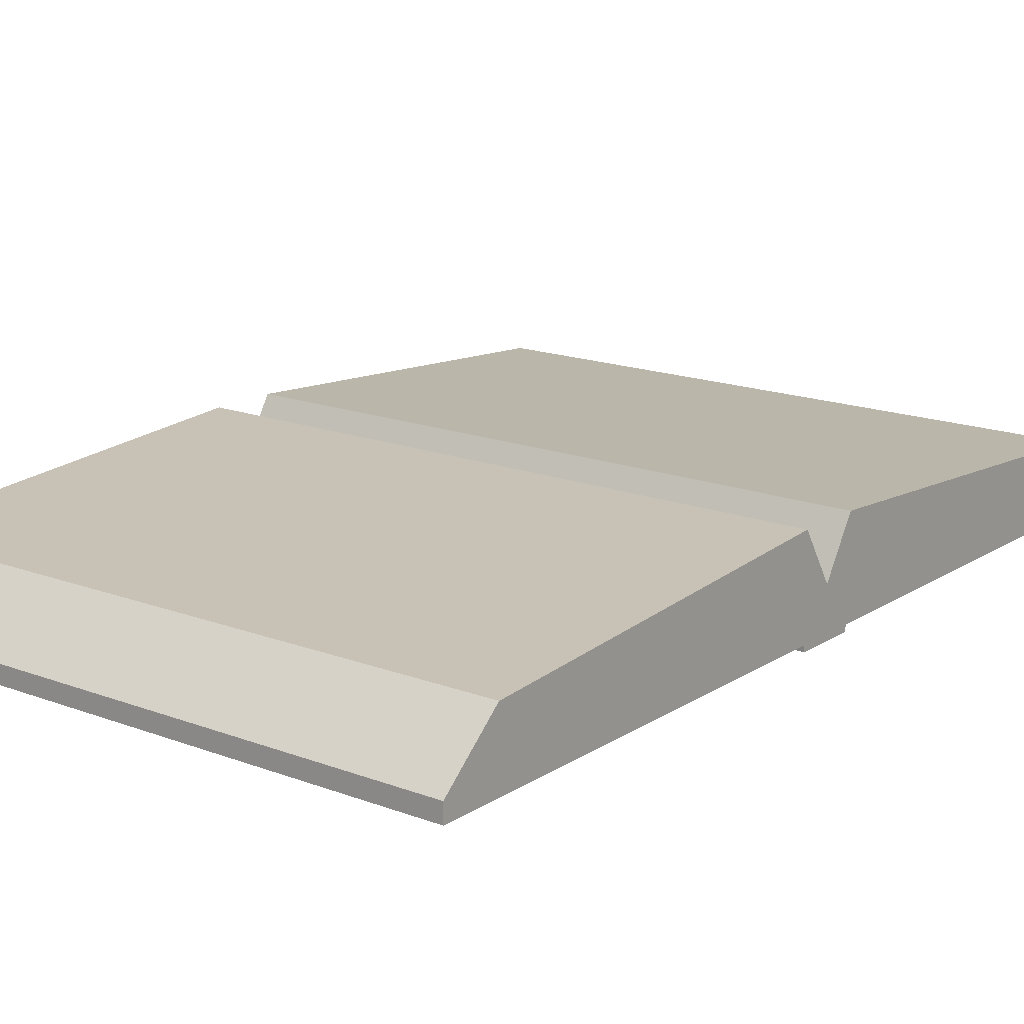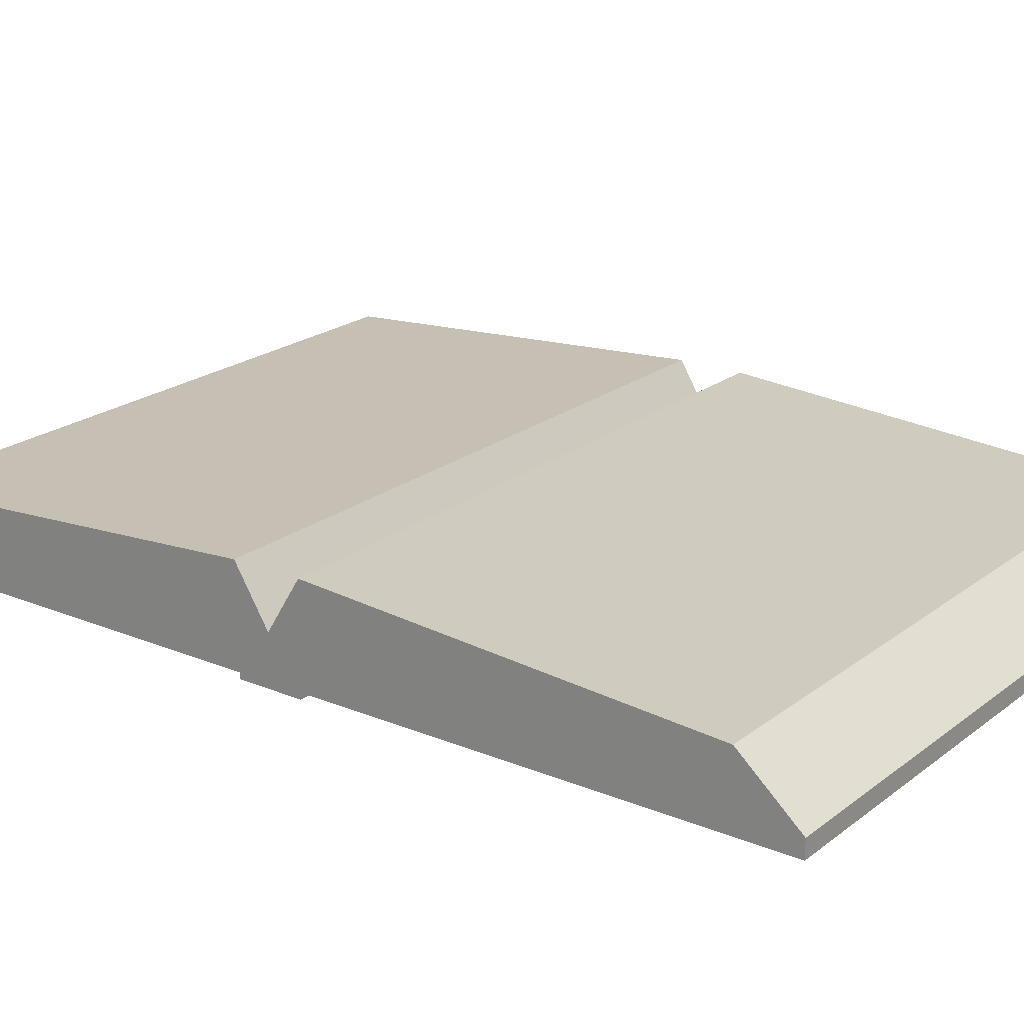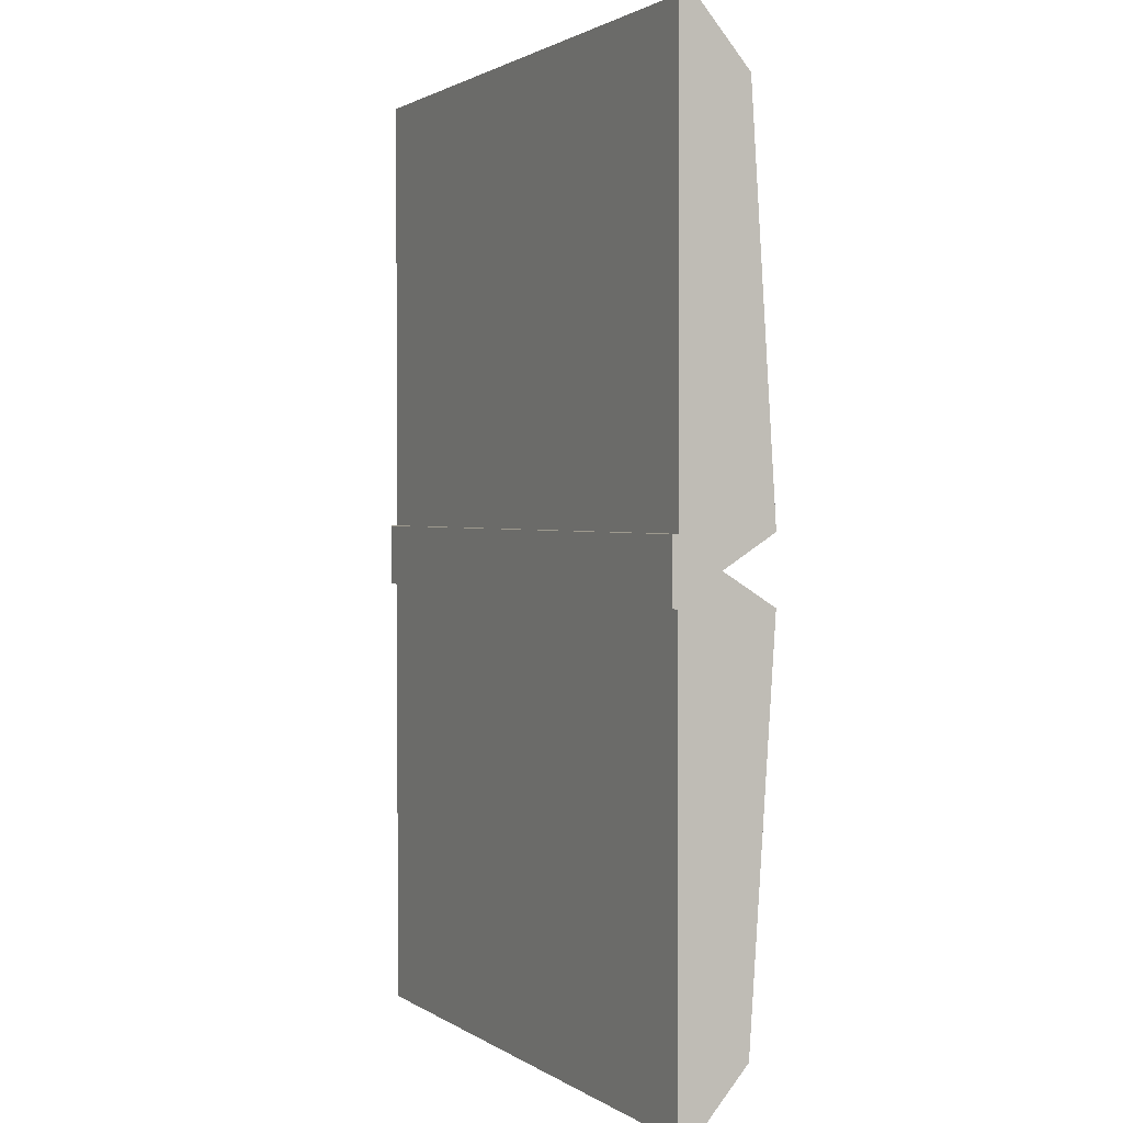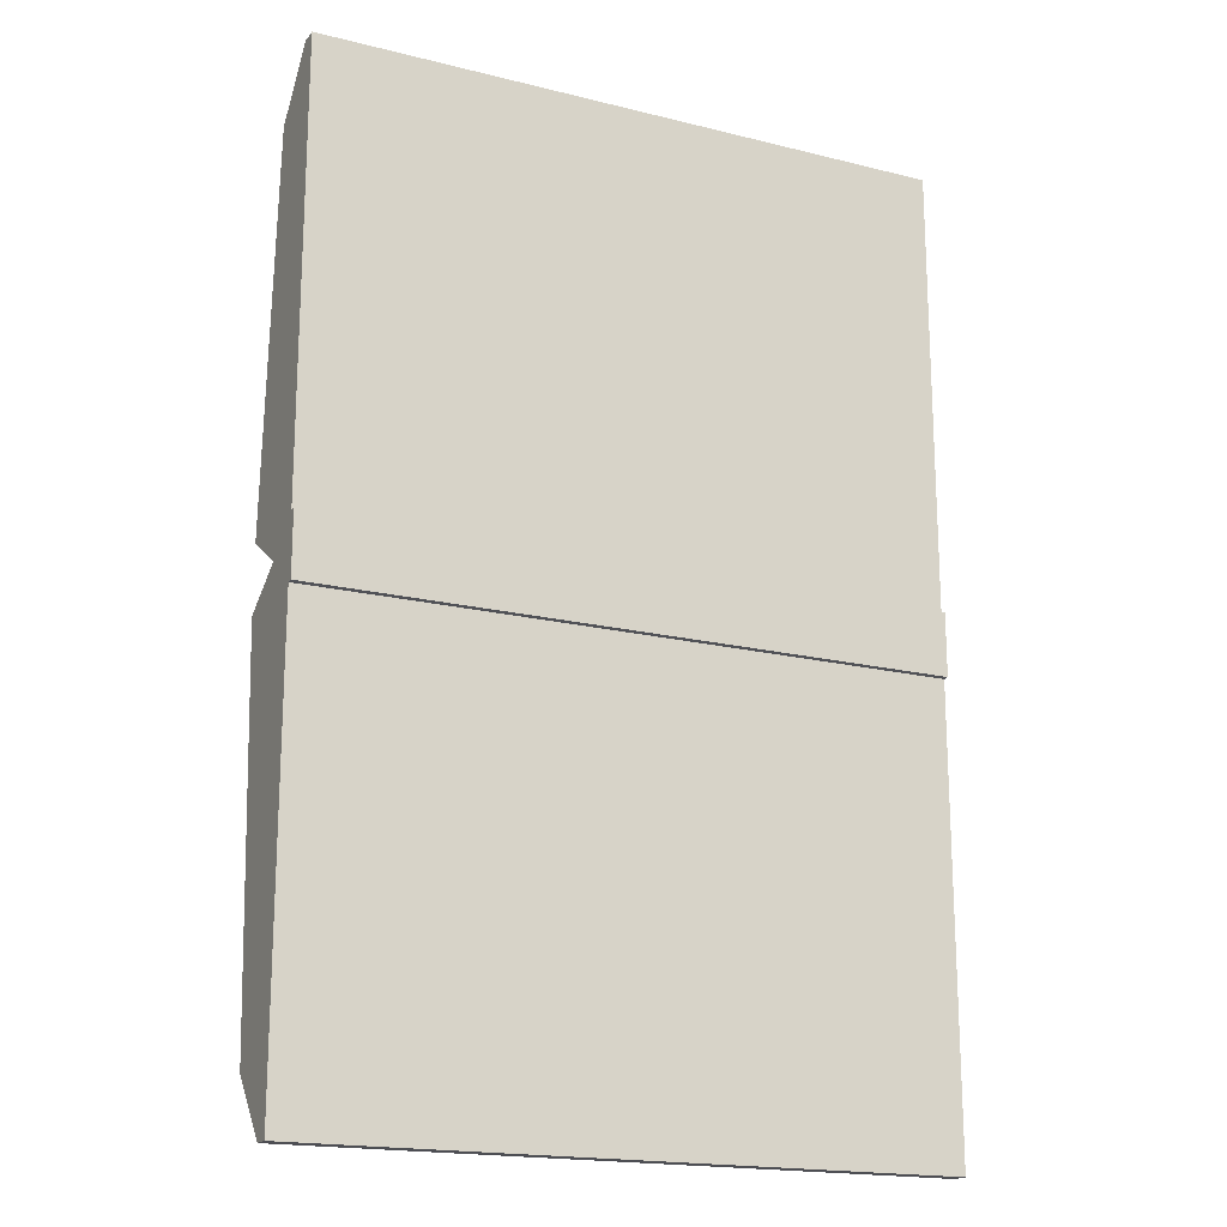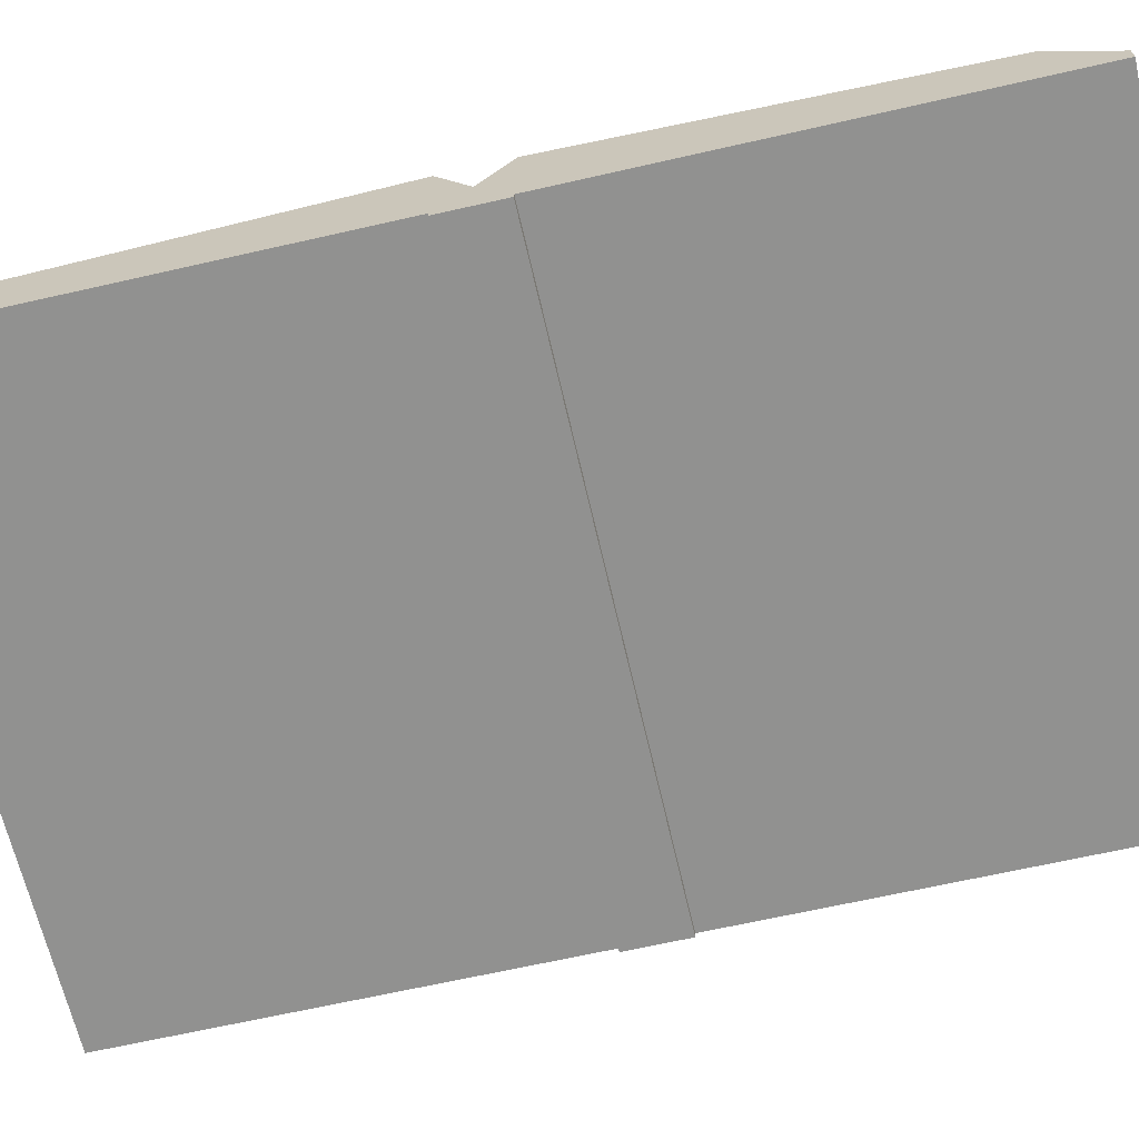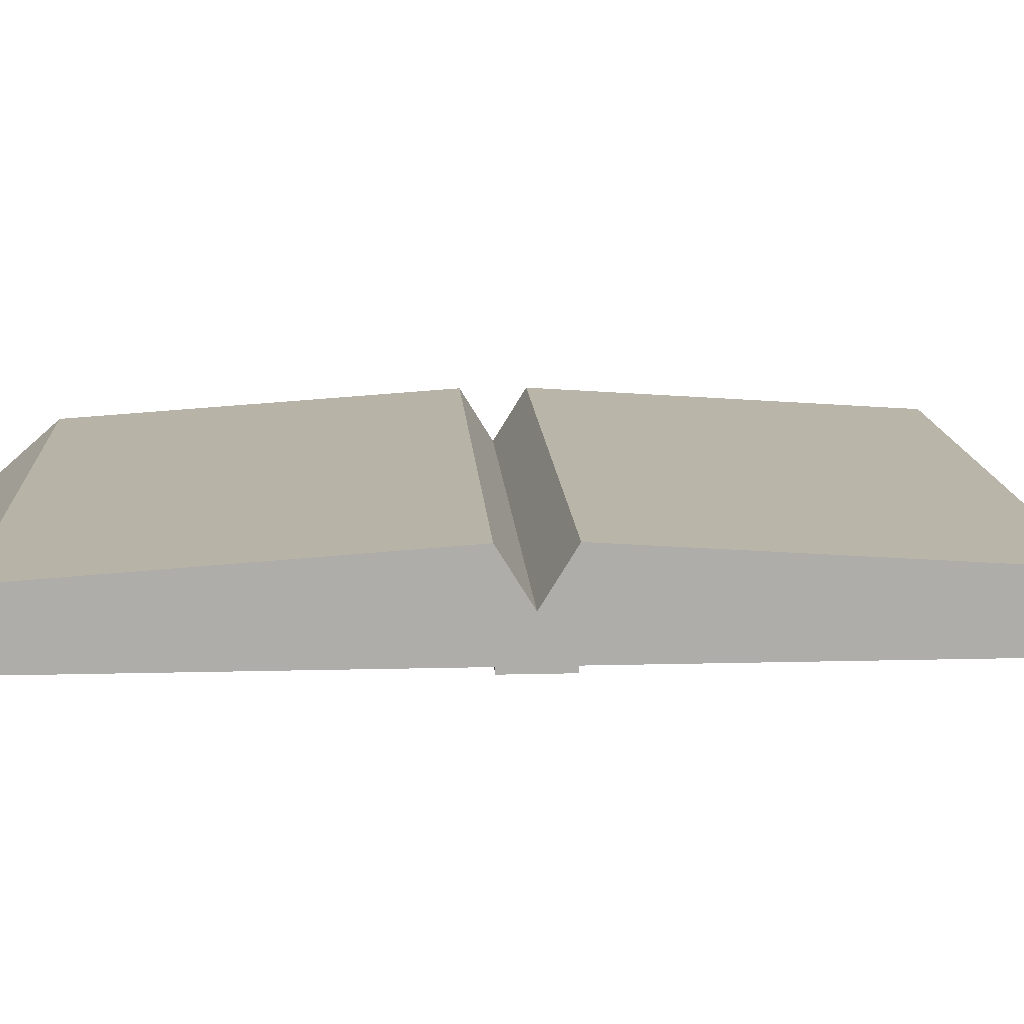
<metadata>
{"format":"obj","ext":"obj","renderer":"f3d","projection":"perspective","resolution":1024,"background":"white","views":[{"elev":16.5,"azim":-142.2,"up":"+Y"},{"elev":21.0,"azim":-53.4,"up":"+Y"},{"elev":1.6,"azim":64.1,"up":"+Z"},{"elev":-18.3,"azim":-25.7,"up":"+Z"},{"elev":-65.9,"azim":-77.1,"up":"+Y"},{"elev":13.2,"azim":-93.4,"up":"+Y"}]}
</metadata>
<code>
o openbook1_Cube.002
v -0.2008 -0.000201 0.02012
v 0.2008 -0.000201 0.02012
v -0.2008 -0.000201 0.3055
v 0.2008 -0.000201 0.3055
v -0.2008 0.01085 0.008246
v 0.2008 0.01085 0.008246
v -0.2008 0.01085 0.3055
v 0.2008 -0.004 0.01988
v 0.2008 0.01085 0.3055
v -0.2008 -0.004 0.01988
v -0.2008 0.044 0.2678
v -0.2008 0.06048 0.02077
v -0.2008 0.02684 0
v 0.2008 0.044 0.2678
v 0.2008 0.06048 0.02077
v 0.2008 0.02684 -0
v 0.2008 -0.000201 -0.02012
v -0.2008 -0.000201 -0.02012
v 0.2008 -0.000201 -0.3055
v -0.2008 -0.000201 -0.3055
v 0.2008 0.01085 -0.008246
v -0.2008 0.01085 -0.008246
v 0.2008 0.01085 -0.3055
v -0.2008 -0.004 -0.01988
v -0.2008 0.01085 -0.3055
v 0.2008 -0.004 -0.01988
v 0.2008 0.044 -0.2678
v 0.2008 0.06048 -0.02077
v 0.2008 0.02684 -0
v -0.2008 0.044 -0.2678
v -0.2008 0.06048 -0.02077
v -0.2008 0.02684 0
f 1 2 4 3
f 10 8 2 1
f 9 4 2 6
f 1 5 22 18
f 3 7 5 1
f 3 4 9 7
f 7 9 14 11
f 9 6 15 14
f 7 11 12 5
f 13 12 15 16
f 15 12 11 14
f 17 18 20 19
f 25 20 18 22
f 24 10 1 18
f 19 23 21 17
f 19 20 25 23
f 23 25 30 27
f 25 22 31 30
f 23 27 28 21
f 29 28 31 32
f 31 28 27 30
f 5 32 22
f 22 32 31
f 5 12 32
f 26 17 2 8
f 2 17 21 6
f 29 6 21
f 21 28 29
f 6 29 15
f 17 26 24 18
f 8 10 24 26

</code>
